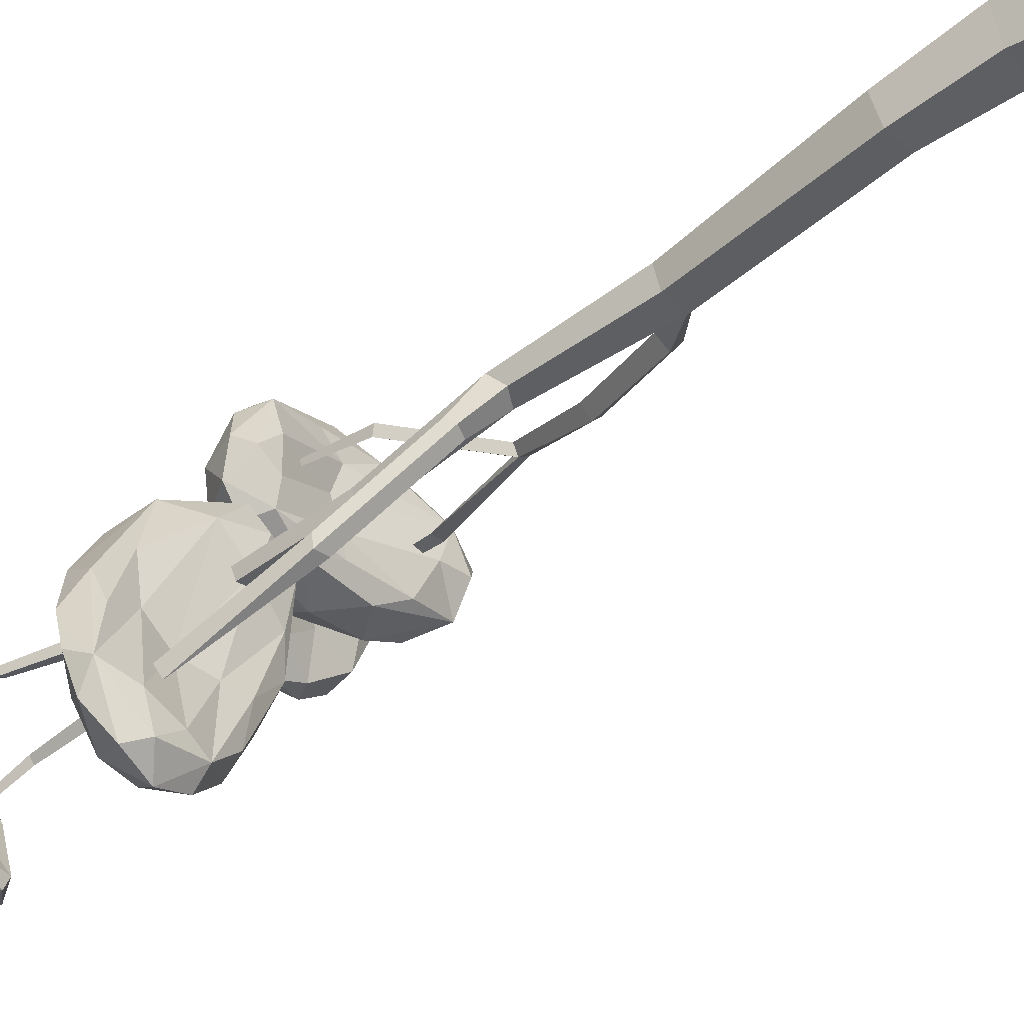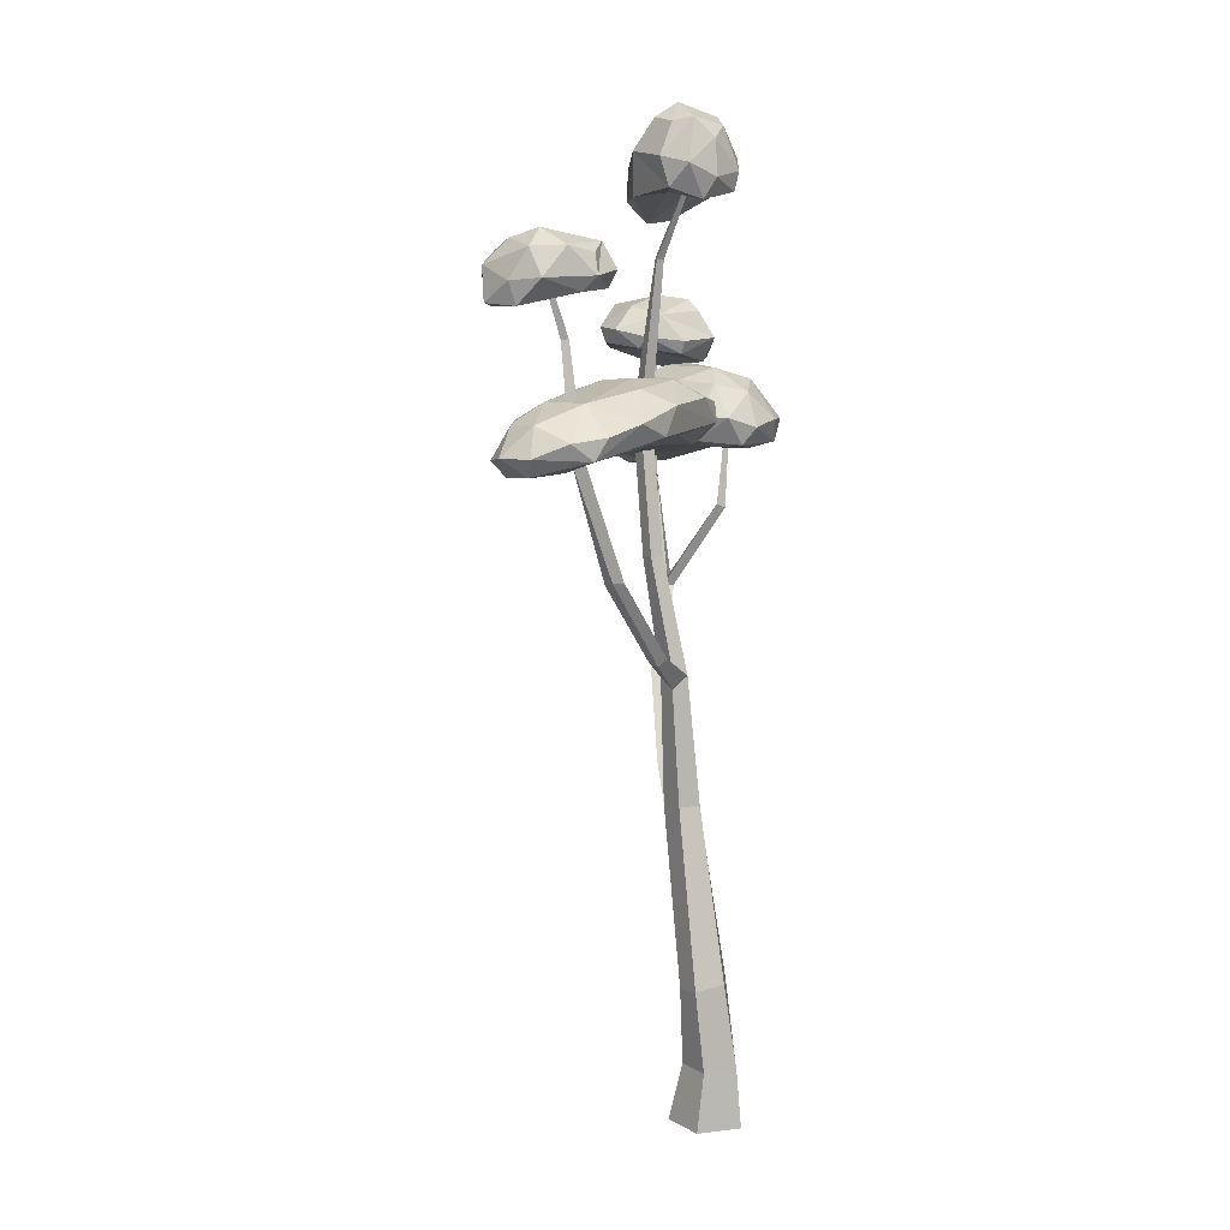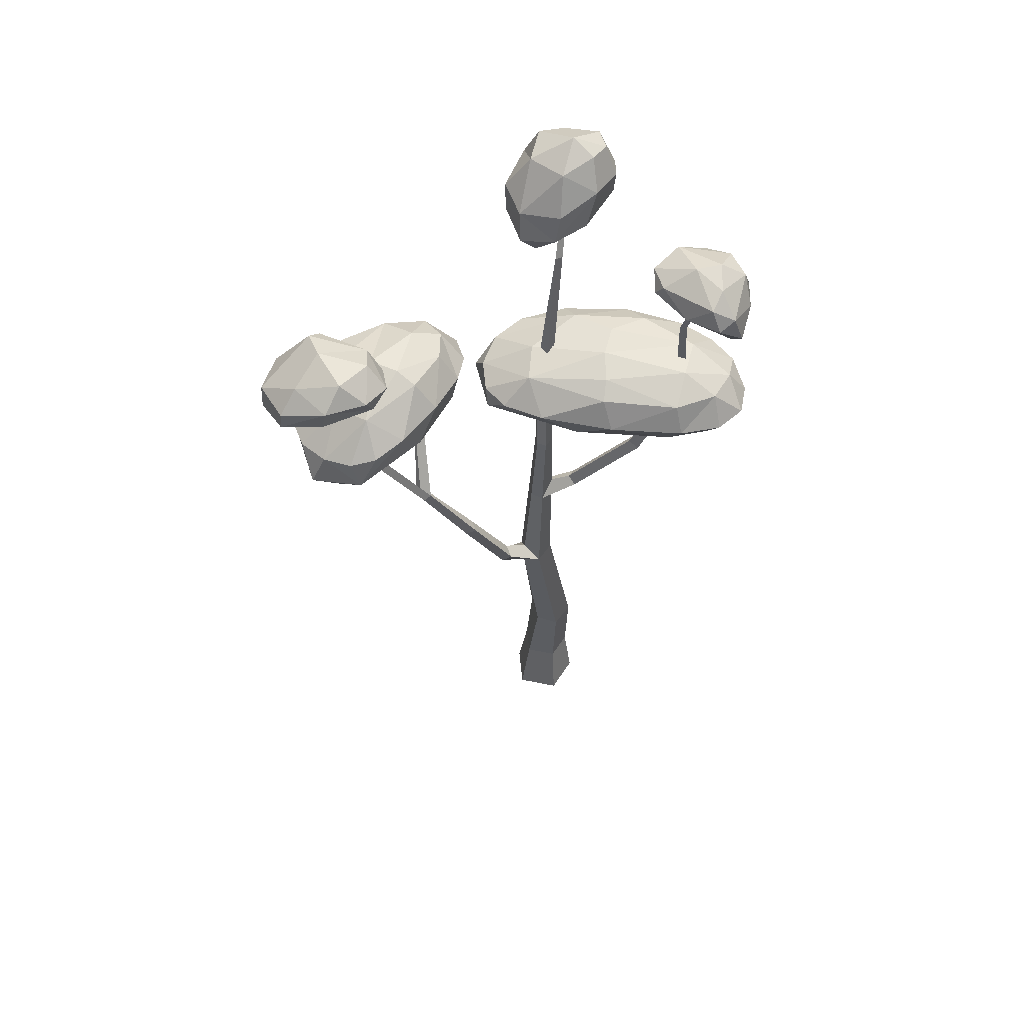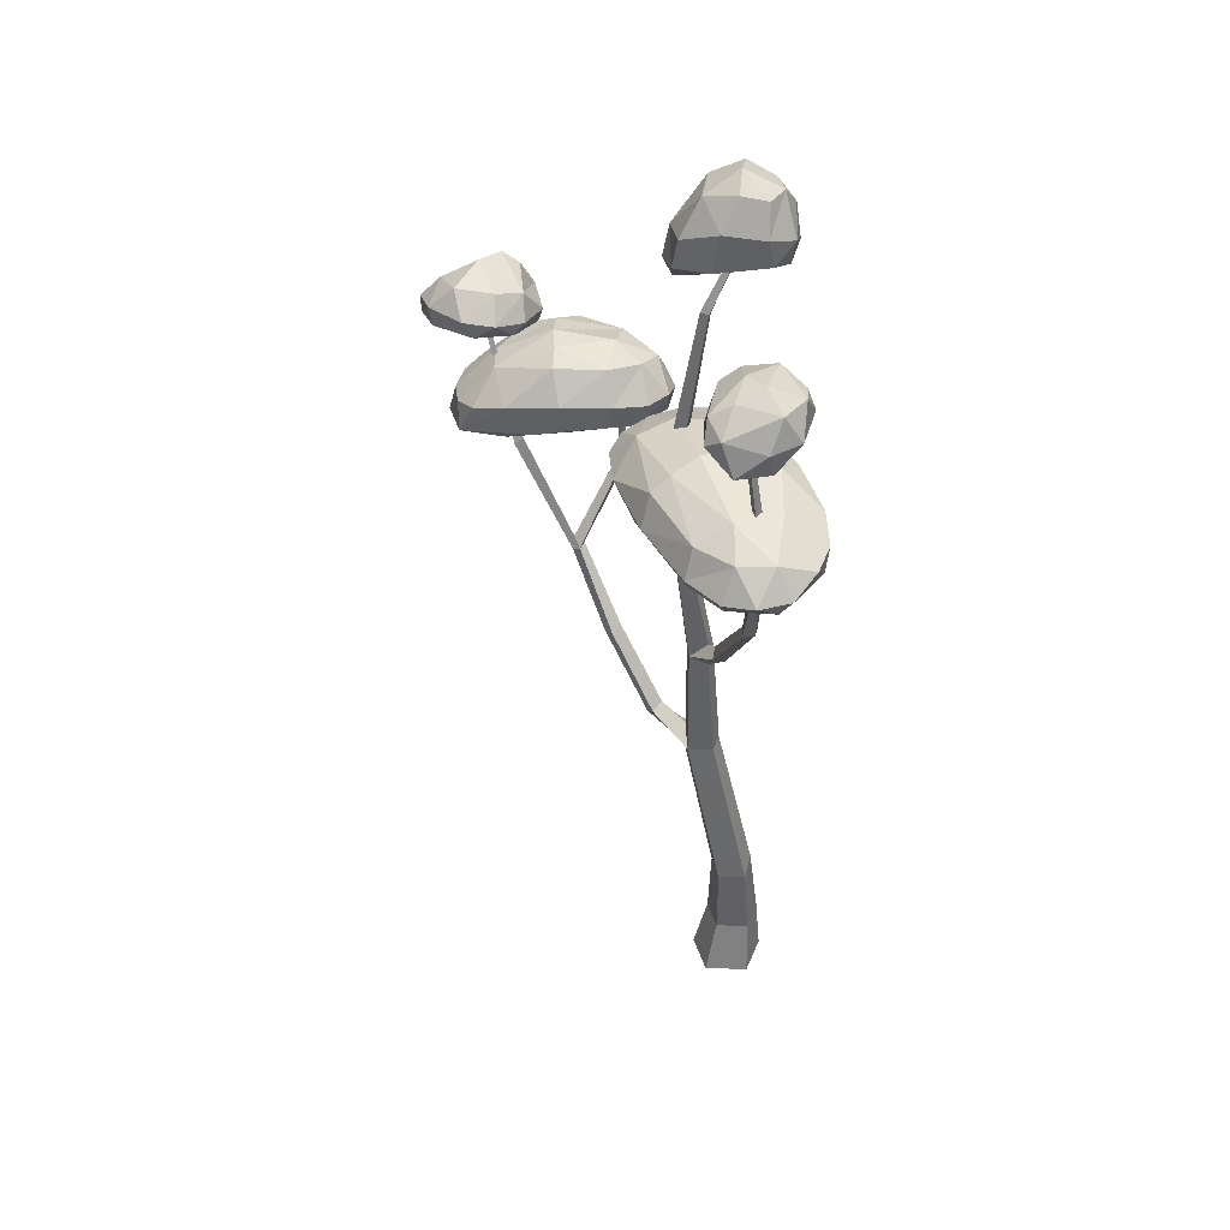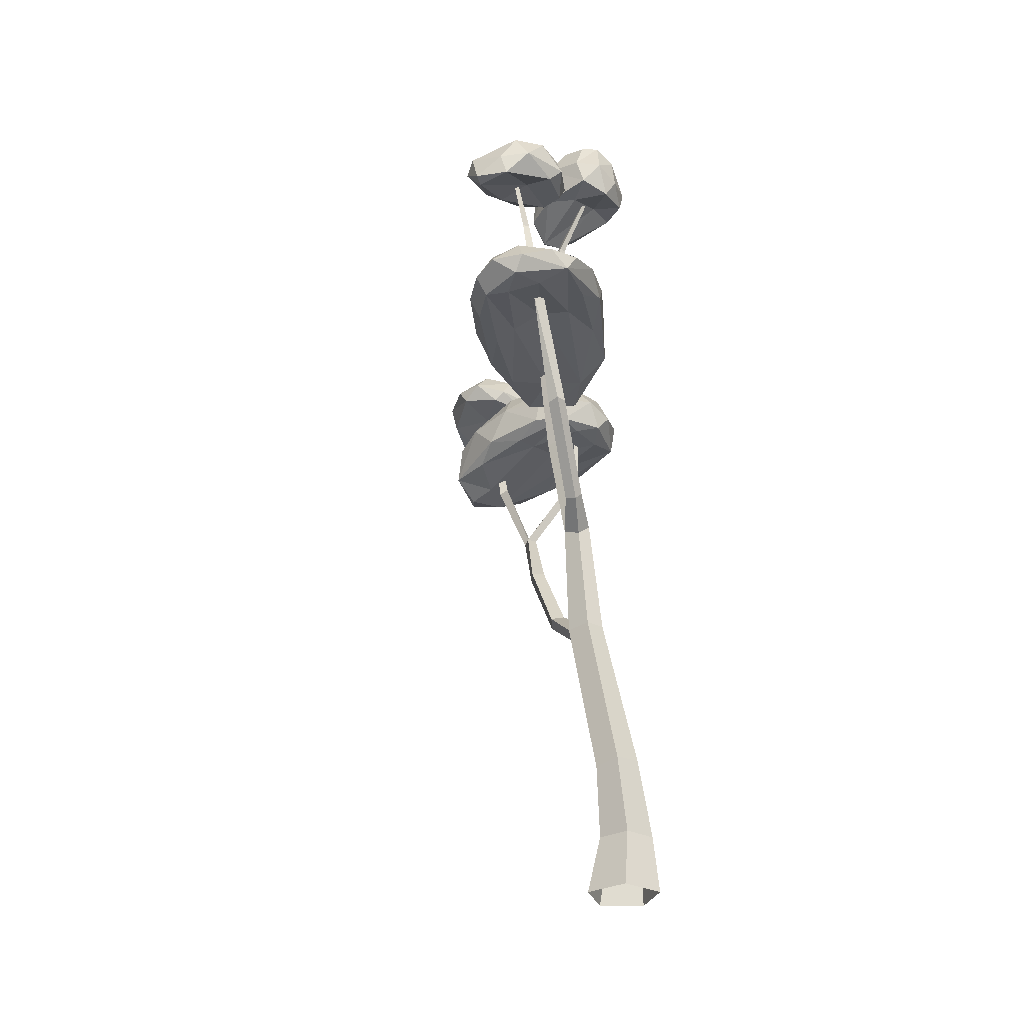
<metadata>
{"format":"obj","ext":"obj","renderer":"f3d","projection":"perspective","resolution":1024,"background":"white","views":[{"elev":-47.7,"azim":-56.0,"up":"+Z"},{"elev":9.6,"azim":-130.9,"up":"+Y"},{"elev":50.6,"azim":115.8,"up":"+Y"},{"elev":37.7,"azim":177.2,"up":"+Y"},{"elev":-30.4,"azim":-149.4,"up":"+Y"}]}
</metadata>
<code>
g Acacia_Tree_l_06
v 0.3134 8.464 -1.253
v 0.000161 8.569 -1.392
v -0.1236 8.321 -1.308
v 0.1917 8.231 -1.256
v -0.09624 8.155 -1.396
v 0.4982 8.313 -1.349
v 0.5328 8.446 -1.454
v -0.2866 8.273 -1.676
v -0.2072 8.473 -1.644
v -0.1736 8.54 -1.924
v -0.1253 8.26 -2.173
v 0.04777 8.528 -2.178
v -0.1856 8.131 -1.774
v 0.1202 8.013 -2.263
v 0.1693 8.233 -2.312
v 0.5746 8.364 -2.283
v 0.4546 8.599 -2.073
v 0.4664 8.035 -2.35
v 0.4891 7.999 -2.236
v 0.7085 8.262 -2.177
v 0.6742 8.486 -2.065
v 0.3356 8.663 -1.731
v 0.6742 8.247 -1.787
v 0.5167 8.164 -1.703
v 0.1508 8.215 -1.74
v 0.1803 8.689 -1.947
v -0.2744 9.138 -0.2564
v -0.2078 9.194 0.08119
v -0.2249 9.49 -0.2306
v -0.1041 9.677 -0.3855
v -0.2051 9.263 -0.5341
v -0.1895 8.938 -0.3454
v -0.01583 9.045 -0.6095
v -0.1737 9.008 0.0556
v 0.4594 9.375 -0.6253
v 0.03658 9.634 -0.5263
v 0.3008 9.679 -0.4992
v 0.05134 9.325 -0.6587
v 0.6048 9.59 -0.2987
v 0.8094 9.21 -0.3761
v 0.5319 8.965 -0.5498
v 0.8618 8.92 -0.3433
v 0.8491 9.141 0.07229
v 0.5175 9.602 0.1079
v 0.6104 9.247 0.353
v 0.9171 8.839 0.02766
v 0.739 8.751 0.08367
v 0.8341 8.722 -0.1102
v 0.6518 8.965 0.326
v 0.1215 9.332 0.3674
v 0.1853 9.697 0.1703
v -0.07653 9.608 0.001611
v 0.1368 9.07 0.3015
v 0.1676 9.088 -0.005262
v 0.2395 9.005 -0.3762
v 0.2591 9.817 -0.2527
v -0.1045 6.698 -2.297
v -0.3458 6.838 -2.044
v 0.03451 6.98 -2.142
v 0.3964 6.967 -2.113
v 0.2277 6.693 -2.385
v 0.5237 6.644 -2.246
v 0.01382 6.528 -2.236
v 0.2468 6.492 -2.007
v -0.09598 6.556 -1.896
v 0.4835 6.48 -2.1
v -0.4305 6.673 -1.841
v -0.4848 6.883 -1.724
v 1.161 6.743 -1.21
v 0.7409 6.967 -1.801
v 1.074 7.047 -1.068
v 0.818 6.673 -1.905
v 1.38 6.792 -0.4643
v 1.148 7.092 -0.1916
v 1.392 6.79 -0.003383
v 1.189 6.542 -0.809
v 1.143 6.53 -0.3935
v 0.8432 6.492 -1.258
v 1.282 6.573 0.2527
v 0.7846 6.503 -1.752
v 0.9883 6.889 0.4552
v 0.7817 7.19 -0.05611
v 0.6422 6.98 0.4687
v 0.2171 7.296 -0.3246
v 0.3239 7.059 0.2998
v 0.8375 6.665 0.627
v 0.5217 6.646 0.193
v 0.9378 6.53 0.3409
v 0.1752 6.877 0.1921
v 1.261 6.818 0.2851
v -0.3 7.107 -0.754
v -0.1114 7.256 -1.031
v -0.4817 6.981 -1.329
v -0.06939 7.153 -1.647
v -0.3746 6.838 -0.956
v -0.3054 6.734 -1.252
v -0.02924 6.802 -0.4926
v 0.01716 7.131 -0.1113
v 0.000777 6.737 -1.041
v 0.2715 6.679 -1.247
v 0.6018 6.568 -1.266
v 0.8306 6.567 -0.1019
v 0.2732 7.328 -0.7942
v 0.6112 7.295 -0.8639
v 0.8872 7.188 -1.006
v 0.3781 7.15 -1.738
v 2.147 7.583 1.068
v 1.965 7.541 1.418
v 2.15 7.813 1.241
v 2.419 7.899 1.087
v 2.426 7.661 0.8665
v 2.253 7.47 1.037
v 2.638 7.517 0.9206
v 2.013 7.403 1.42
v 3.066 7.68 1.249
v 2.813 7.905 1.202
v 2.747 7.678 0.9362
v 2.951 7.774 1.672
v 3.161 7.536 1.745
v 3.037 7.435 1.324
v 3.157 7.346 1.765
v 2.878 7.511 2.153
v 2.352 7.955 1.827
v 2.435 7.504 2.228
v 2.914 7.273 2.14
v 2.907 7.207 2.003
v 2.47 7.331 2.21
v 2.034 7.559 1.912
v 2.176 7.841 1.808
v 2.166 7.306 1.872
v 2.591 7.443 1.391
v 2.569 7.997 1.59
v 0.6785 6.739 1.217
v 0.7705 6.8 1.565
v 0.8486 7.082 1.254
v 1.025 7.161 0.9618
v 0.7613 6.844 0.9036
v 0.9821 6.844 0.6985
v 0.7591 6.562 1.089
v 1.005 6.533 0.9776
v 0.9438 6.502 1.328
v 1.053 6.607 0.7391
v 0.8839 6.56 1.668
v 0.9647 6.783 1.828
v 1.845 6.91 0.6077
v 1.371 7.197 0.7998
v 1.891 7.213 0.8326
v 1.33 6.89 0.5998
v 2.371 6.84 0.7389
v 2.459 7.057 1.137
v 2.681 6.737 0.9177
v 2.1 6.561 0.6842
v 2.359 6.412 0.8905
v 1.732 6.517 0.7821
v 2.821 6.401 1.05
v 1.408 6.645 0.6353
v 2.852 6.649 1.476
v 2.431 7.035 1.532
v 2.76 6.65 1.804
v 2.106 7.094 1.94
v 2.557 6.699 2.031
v 2.926 6.314 1.607
v 2.569 6.242 1.696
v 2.78 6.223 1.365
v 2.46 6.456 2.061
v 2.827 6.676 1.154
v 1.724 6.865 2.152
v 1.595 7.158 1.923
v 1.276 6.826 2.024
v 1.169 7.183 1.599
v 1.58 6.571 2.049
v 1.38 6.53 1.832
v 1.977 6.432 1.938
v 2.207 6.802 2.149
v 1.627 6.512 1.666
v 1.561 6.558 1.332
v 1.654 6.527 1.009
v 2.465 6.273 1.288
v 1.828 7.262 1.713
v 1.87 7.322 1.386
v 1.868 7.31 1.06
v 1.274 7.307 1.188
v 0.3302 0 -0.2495
v -0.1255 0 -0.2905
v -0.3053 0 0.1302
v 0.03922 0 0.4312
v 0.432 0 0.1966
v 0.2158 0.5935 -0.1711
v 0.2911 0.5935 0.1589
v -0.2544 0.5935 0.1098
v 0.0005 0.5935 0.3326
v -0.1214 0.5935 -0.2014
v 0.2205 1.368 -0.2052
v -0.06144 1.413 -0.2628
v -0.1477 1.447 0.03687
v 0.04663 1.438 0.2372
v 0.2736 1.411 0.04541
v 0.5831 3.131 -0.09904
v 0.3214 3.15 -0.1364
v 0.2435 3.156 0.06445
v 0.4333 3.146 0.2193
v 0.6024 3.059 0.1033
v 0.5961 4.396 -0.1342
v 0.4003 4.31 -0.1597
v 0.3414 4.434 -0.01632
v 0.4898 4.444 0.09193
v 0.6064 4.409 0.01023
v 0.7467 5.572 -0.2345
v 0.607 5.581 -0.255
v 0.5578 5.593 -0.1467
v 0.6671 5.595 -0.06568
v 0.7537 5.573 -0.1273
v 0.5967 3.337 0.09812
v 0.9343 3.466 0.128
v 0.8864 3.422 0.3611
v 0.9825 3.394 0.2285
v 0.834 3.512 0.244
v 1.344 4.299 0.4092
v 1.329 4.282 0.631
v 1.414 4.268 0.5041
v 1.248 4.323 0.5186
v 1.651 5.068 0.8411
v 1.693 5.044 1.009
v 1.721 5.029 0.8935
v 1.599 5.077 0.9474
v 2.192 6.162 1.248
v 2.258 6.12 1.313
v 2.281 6.107 1.215
v 0.8598 6.92 -0.2683
v 0.7294 6.93 -0.2869
v 0.6834 6.932 -0.1854
v 0.8094 6.925 -0.1378
v 0.5875 8.407 -0.2291
v 0.5125 8.399 -0.2781
v 0.4868 8.396 -0.2118
v -0.03336 9.648 -0.108
v -0.04774 9.643 -0.1248
v -0.05517 9.64 -0.1067
v 0.4085 4.576 -0.1737
v 0.3921 4.613 -0.4704
v 0.2675 4.585 -0.4628
v 0.2341 4.661 -0.3802
v 0.3678 4.708 -0.3813
v 0.1999 5.448 -1.186
v 0.0758 5.481 -1.199
v 0.04349 5.478 -1.085
v 0.1826 5.492 -1.062
v 0.1124 6.629 -1.657
v 0.03553 6.653 -1.572
v 0.1442 6.664 -1.554
v 0.2507 7.7 -1.659
v 0.2023 7.708 -1.602
v 0.2746 7.699 -1.588
v 0.2929 8.607 -1.95
v 0.2719 8.62 -1.928
v 0.3057 8.625 -1.925
v 2.598 7.647 1.588
v 2.605 7.644 1.561
v 2.579 7.659 1.574
v 1.702 5.154 0.9501
v 1.192 5.936 1.163
v 1.245 5.925 1.243
v 1.152 5.892 1.242
v 1.195 7.065 1.319
v 1.186 7.065 1.339
v 1.209 7.069 1.333
f 3 5 4
f 1 6 7
f 8 9 10
f 8 2 9
f 8 10 11
f 11 14 13
f 8 5 3
f 15 12 16
f 16 20 18
f 18 20 19
f 15 14 11
f 18 19 14
f 21 17 22
f 21 22 7
f 7 6 23
f 23 6 24
f 21 20 16
f 24 6 4
f 25 5 13
f 25 19 24
f 19 20 23
f 26 17 12
f 26 12 10
f 10 9 2
f 2 1 22
f 1 7 22
f 1 2 3
f 1 3 4
f 1 4 6
f 8 3 2
f 11 10 12
f 8 11 13
f 8 13 5
f 15 11 12
f 16 12 17
f 15 16 18
f 15 18 14
f 21 16 17
f 21 7 23
f 21 23 20
f 25 24 4
f 25 4 5
f 25 13 14
f 25 14 19
f 24 19 23
f 26 22 17
f 26 10 2
f 26 2 22
f 27 28 29
f 29 30 31
f 31 33 32
f 27 34 28
f 35 36 37
f 38 30 36
f 35 39 40
f 35 42 41
f 35 33 38
f 38 33 31
f 43 39 44
f 43 44 45
f 46 47 48
f 43 49 46
f 46 49 47
f 43 42 40
f 46 48 42
f 50 44 51
f 50 52 28
f 50 34 53
f 50 49 45
f 54 34 32
f 54 32 55
f 55 33 41
f 55 41 48
f 47 49 53
f 56 39 37
f 56 36 30
f 56 52 51
f 29 28 52
f 27 29 31
f 27 31 32
f 27 32 34
f 35 38 36
f 38 31 30
f 35 37 39
f 35 40 42
f 35 41 33
f 43 40 39
f 43 45 49
f 43 46 42
f 50 45 44
f 50 51 52
f 50 28 34
f 50 53 49
f 54 53 34
f 55 32 33
f 54 55 48
f 48 41 42
f 54 48 47
f 54 47 53
f 56 51 44
f 56 44 39
f 56 37 36
f 56 30 52
f 30 29 52
f 57 58 59
f 59 60 61
f 61 60 62
f 63 64 65
f 61 66 63
f 63 66 64
f 57 67 58
f 58 67 68
f 63 65 67
f 69 70 71
f 72 60 70
f 69 71 73
f 73 74 75
f 76 77 78
f 73 79 76
f 76 79 77
f 69 80 72
f 72 66 62
f 76 78 80
f 81 74 82
f 81 82 83
f 83 84 85
f 86 87 88
f 83 89 86
f 86 89 87
f 81 79 90
f 90 79 75
f 86 88 79
f 91 84 92
f 91 92 93
f 93 94 68
f 95 96 97
f 93 67 95
f 95 67 96
f 91 89 98
f 98 89 85
f 95 97 89
f 99 67 65
f 100 64 101
f 101 66 78
f 101 77 102
f 102 79 88
f 100 87 99
f 87 89 97
f 103 84 82
f 104 74 105
f 105 74 71
f 106 60 59
f 105 70 106
f 104 94 103
f 59 58 94
f 58 68 94
f 57 59 61
f 57 61 63
f 61 62 66
f 57 63 67
f 69 72 70
f 72 62 60
f 73 71 74
f 69 73 76
f 73 75 79
f 69 76 80
f 72 80 66
f 80 78 66
f 81 90 74
f 90 75 74
f 83 82 84
f 81 83 86
f 83 85 89
f 81 86 79
f 91 98 84
f 98 85 84
f 93 92 94
f 91 93 95
f 93 68 67
f 91 95 89
f 100 99 65
f 99 97 96
f 99 96 67
f 100 65 64
f 101 64 66
f 100 101 102
f 101 78 77
f 102 77 79
f 100 102 87
f 99 87 97
f 102 88 87
f 104 103 82
f 103 92 84
f 104 82 74
f 104 105 106
f 105 71 70
f 106 70 60
f 104 106 94
f 103 94 92
f 106 59 94
f 107 108 109
f 109 110 111
f 111 113 112
f 107 114 108
f 117 110 116
f 115 118 119
f 115 121 120
f 115 113 117
f 117 113 111
f 122 123 124
f 122 127 125
f 125 127 126
f 122 121 119
f 125 126 121
f 128 123 129
f 128 109 108
f 128 114 130
f 128 127 124
f 130 114 112
f 131 113 120
f 131 120 126
f 131 126 130
f 126 127 130
f 132 118 116
f 132 109 123
f 107 109 111
f 107 111 112
f 107 112 114
f 115 117 116
f 117 111 110
f 115 116 118
f 115 119 121
f 115 120 113
f 122 119 118
f 122 124 127
f 122 125 121
f 128 124 123
f 128 129 109
f 128 108 114
f 128 130 127
f 131 130 112
f 131 112 113
f 126 120 121
f 132 123 122
f 132 122 118
f 132 116 110
f 132 110 109
f 123 109 129
f 133 134 135
f 135 136 137
f 137 136 138
f 139 140 141
f 137 142 139
f 139 142 140
f 133 143 134
f 134 143 144
f 139 141 143
f 145 146 147
f 148 136 146
f 145 147 149
f 149 150 151
f 152 153 154
f 149 155 152
f 152 155 153
f 145 156 148
f 148 142 138
f 152 154 156
f 157 150 158
f 157 158 159
f 159 160 161
f 162 163 164
f 159 165 162
f 162 165 163
f 157 155 166
f 166 155 151
f 162 164 155
f 167 160 168
f 167 168 169
f 169 170 144
f 171 172 173
f 169 143 171
f 171 143 172
f 167 165 174
f 174 165 161
f 171 173 165
f 175 143 141
f 176 140 177
f 177 142 154
f 177 153 178
f 178 155 164
f 176 163 175
f 163 165 173
f 179 160 158
f 180 150 181
f 181 150 147
f 182 136 135
f 181 146 182
f 180 170 179
f 135 134 170
f 134 144 170
f 133 135 137
f 133 137 139
f 137 138 142
f 133 139 143
f 145 148 146
f 148 138 136
f 149 147 150
f 145 149 152
f 149 151 155
f 145 152 156
f 148 156 142
f 156 154 142
f 157 166 150
f 166 151 150
f 159 158 160
f 157 159 162
f 159 161 165
f 157 162 155
f 167 174 160
f 174 161 160
f 169 168 170
f 167 169 171
f 169 144 143
f 167 171 165
f 176 175 141
f 175 173 172
f 175 172 143
f 176 141 140
f 177 140 142
f 176 177 178
f 177 154 153
f 178 153 155
f 176 178 163
f 175 163 173
f 178 164 163
f 180 179 158
f 179 168 160
f 180 158 150
f 180 181 182
f 181 147 146
f 182 146 136
f 180 182 170
f 179 170 168
f 182 135 170
f 188 189 187 183
f 189 197 196 191
f 190 195 194 192
f 193 197 189 188
f 191 196 195 190
f 185 190 192 184
f 187 189 191 186
f 184 192 188 183
f 186 191 190 185
f 192 194 193 188
f 195 196 201 200
f 196 197 202 201
f 194 195 200 199
f 198 202 197 193
f 198 199 204 203
f 202 198 214 216
f 201 213 207 206
f 199 200 205 204
f 200 201 206 205
f 203 239 209 208
f 206 207 212 211
f 205 239 243 242
f 207 203 208 212
f 205 206 211 210
f 216 214 218 220
f 213 198 203 207
f 213 201 215 217
f 214 217 221 218
f 198 213 217 214
f 201 202 216 215
f 219 220 224 223
f 221 219 223 225
f 217 215 219 221
f 215 216 220 219
f 224 222 226 228
f 222 260 226
f 218 221 225 222
f 220 218 222 224
f 223 260 262
f 223 224 228 227
f 259 258 228 226
f 212 208 229 232
f 210 211 232 231
f 208 209 230 229
f 211 212 232
f 209 210 231 230
f 232 233 235 231
f 229 233 232
f 231 235 234 230
f 233 234 237 236
f 234 235 238 237
f 235 233 236 238
f 240 241 245 244
f 239 205 210 209
f 203 204 241 240
f 243 240 244 247
f 204 205 242 241
f 239 203 240 243
f 246 247 250 249
f 242 243 247 246
f 241 242 246 245
f 250 248 251 253
f 247 244 248 250
f 244 245 248
f 252 253 256 255
f 249 250 253 252
f 248 249 252 251
f 251 252 255 254
f 253 251 254 256
f 245 246 249 248
f 227 257 259 226
f 261 263 265 264
f 260 223 227 226
f 222 225 263 261
f 262 261 264 266
f 225 223 262 263
f 260 222 261 262
f 265 263 262 266
f 193 194 199 198
f 230 234 233 229
f 227 228 258 257

</code>
